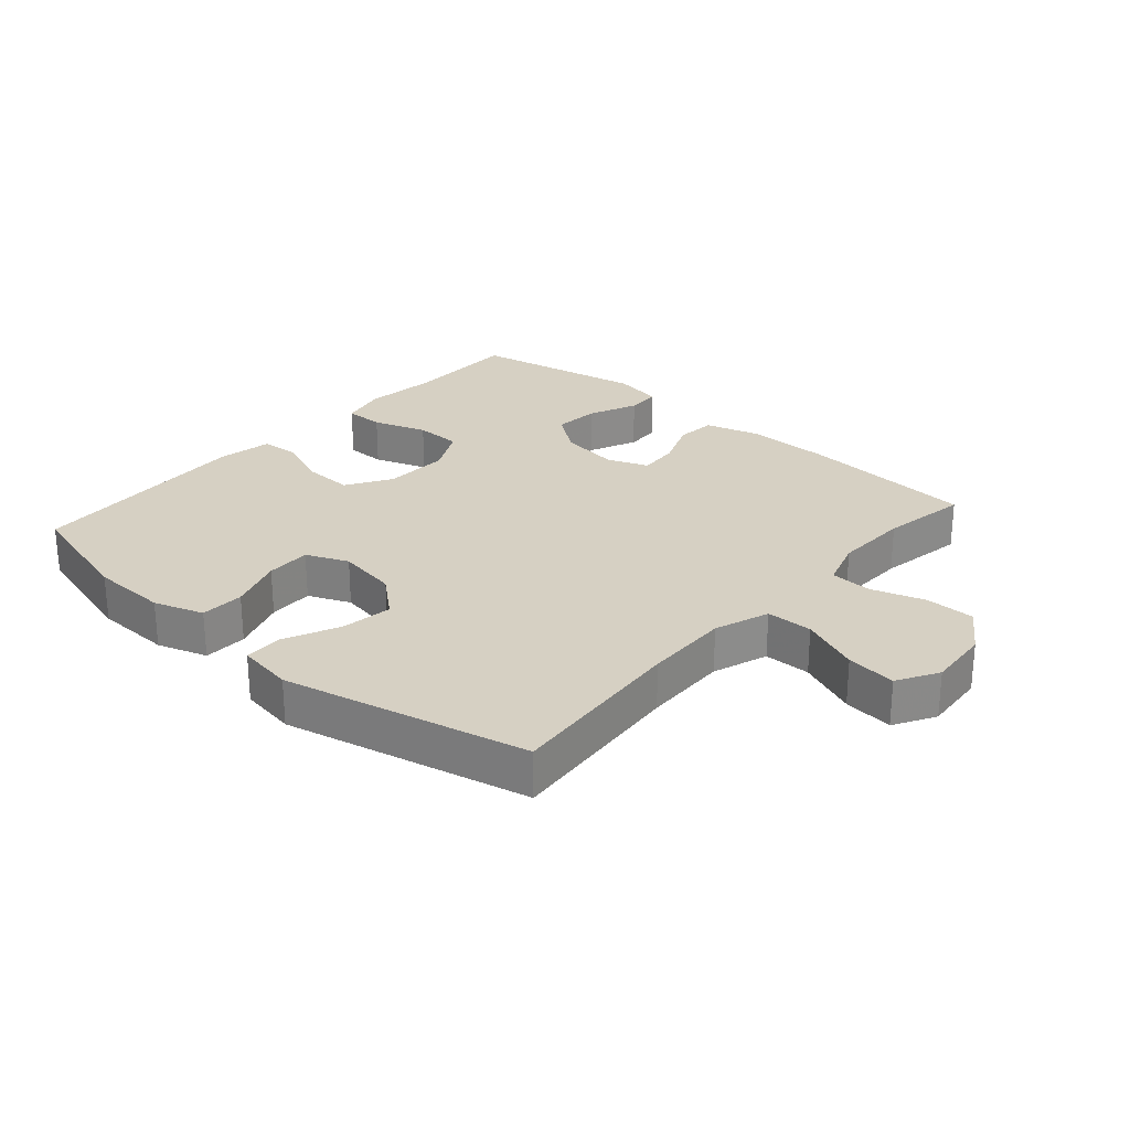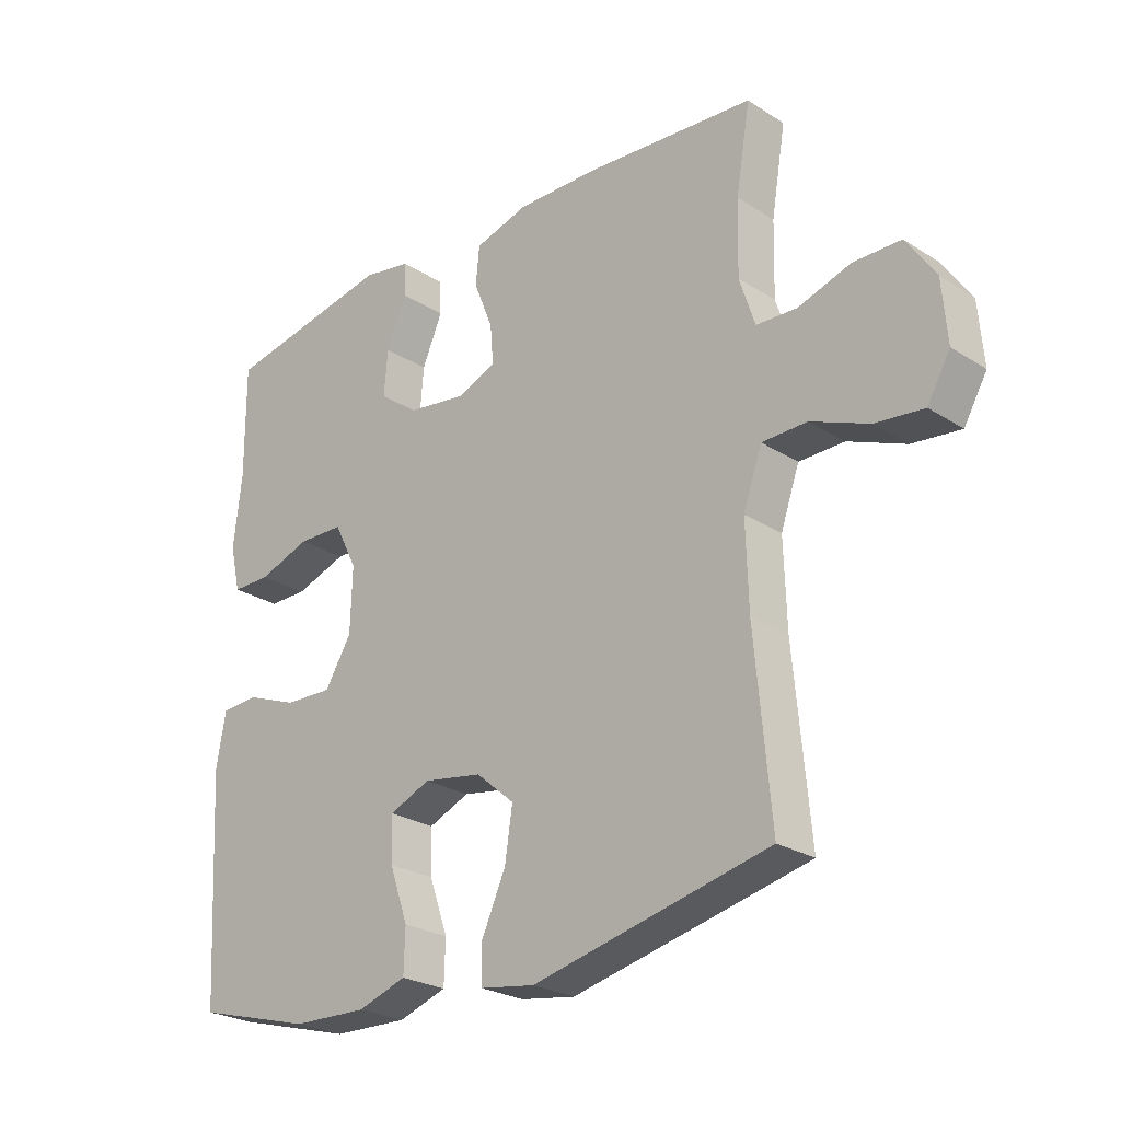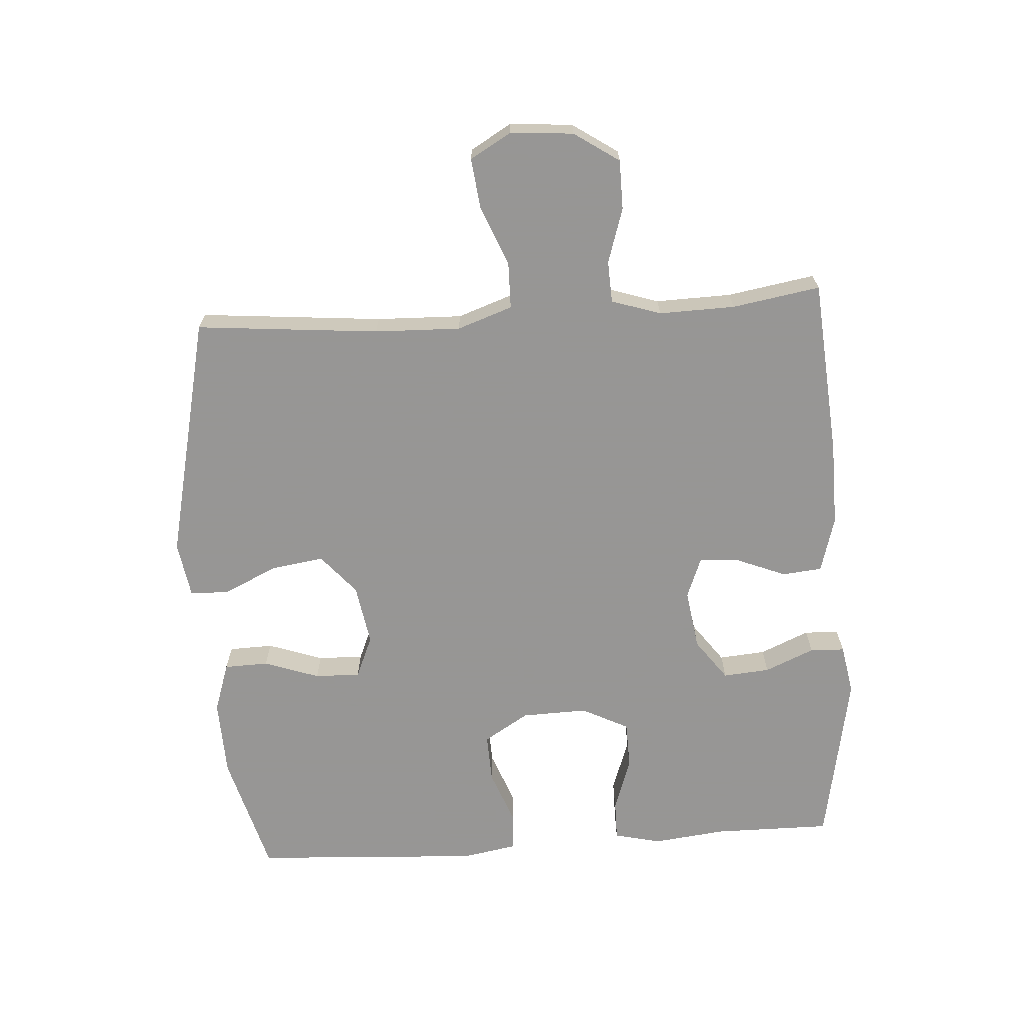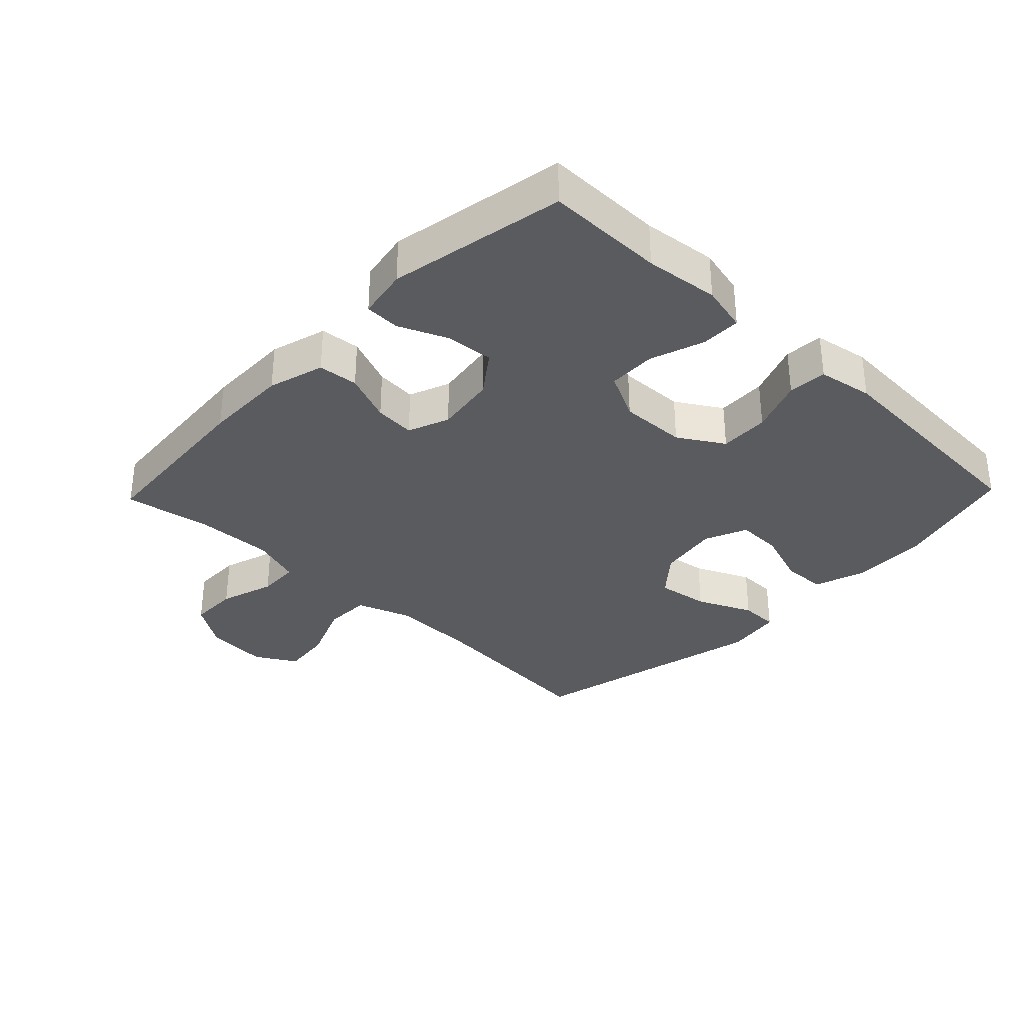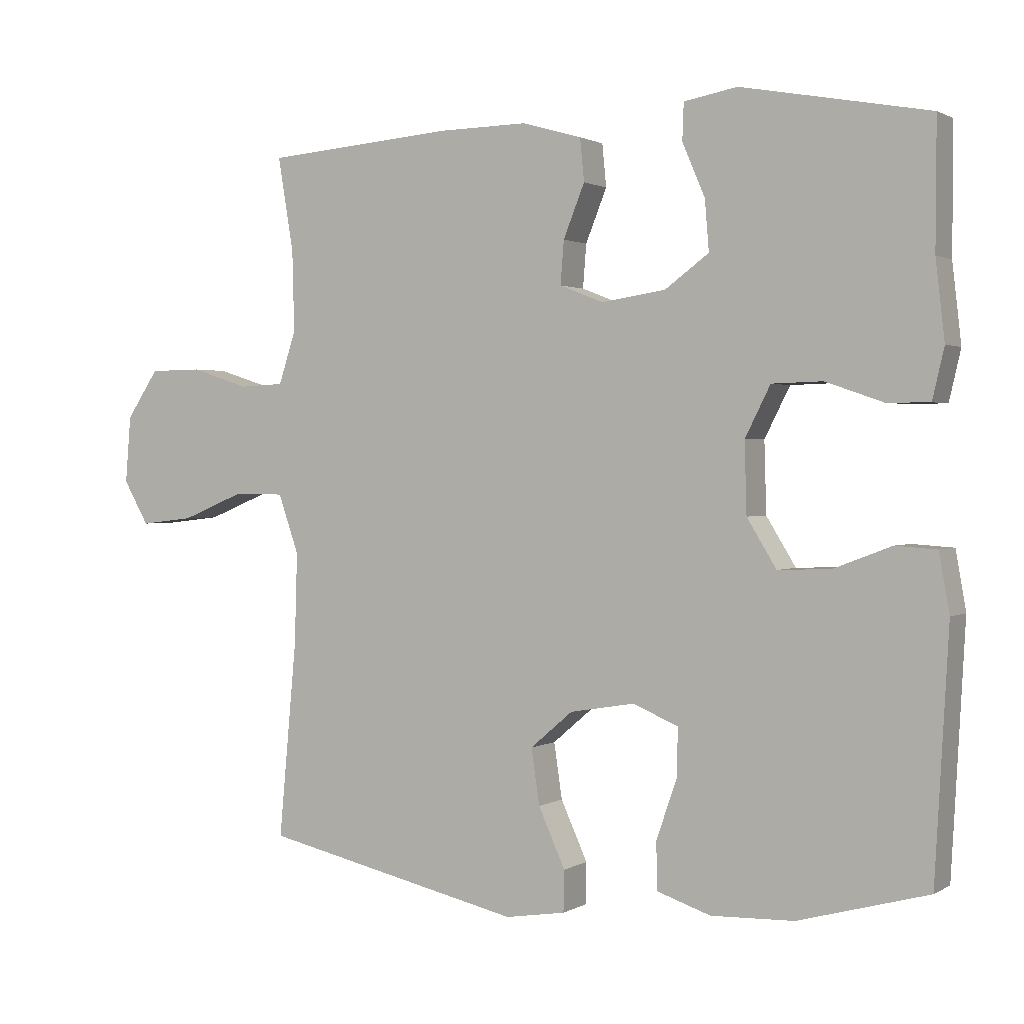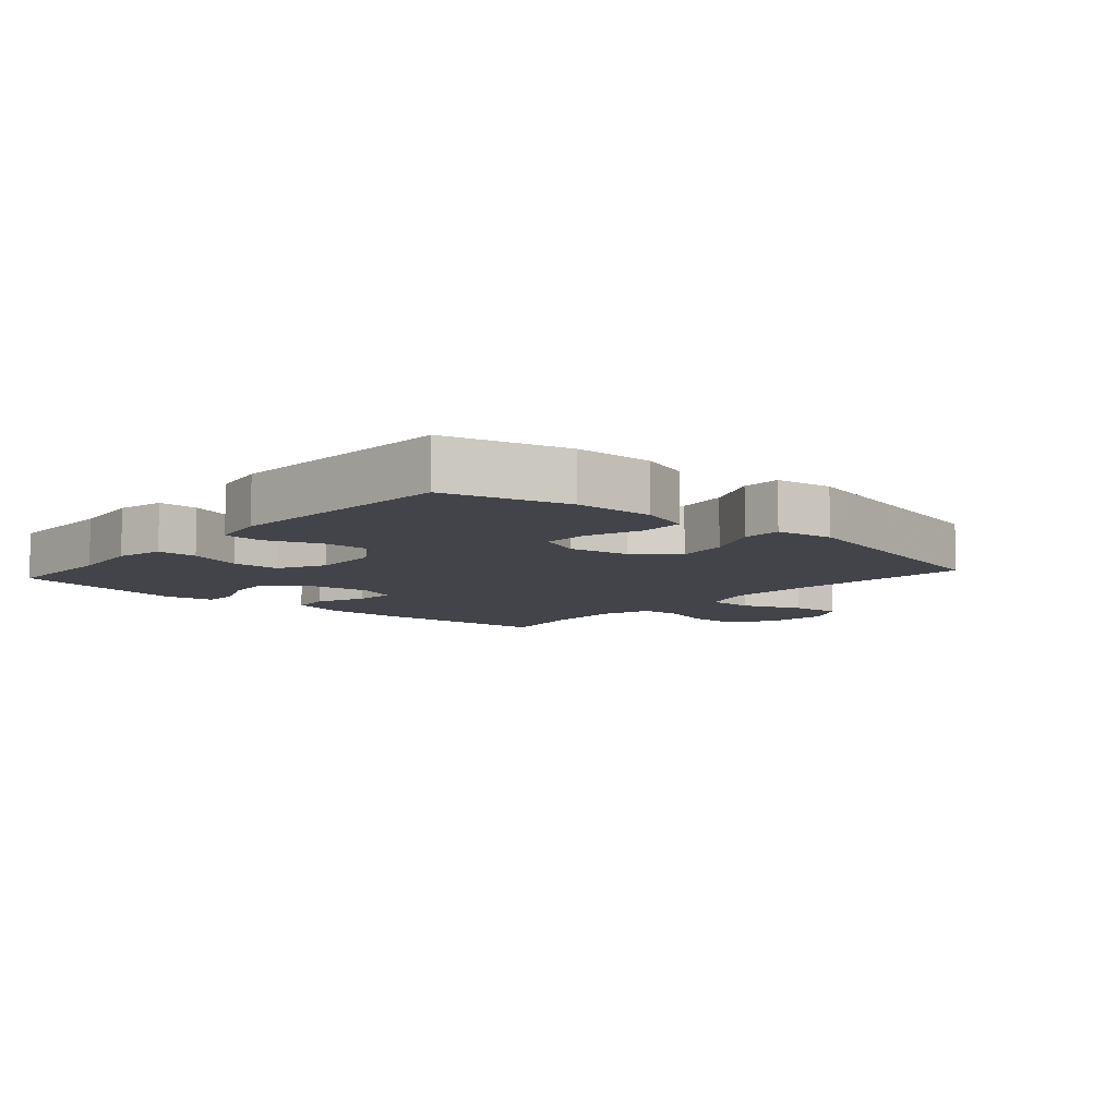
<metadata>
{"format":"obj","ext":"obj","renderer":"f3d","projection":"perspective","resolution":1024,"background":"white","views":[{"elev":26.5,"azim":-138.7,"up":"+Y"},{"elev":-25.3,"azim":-135.7,"up":"+Z"},{"elev":-67.8,"azim":-86.2,"up":"+Y"},{"elev":-33.3,"azim":46.2,"up":"+Y"},{"elev":1.3,"azim":28.0,"up":"+Z"},{"elev":-8.4,"azim":138.5,"up":"+Y"}]}
</metadata>
<code>
v -0.5 0.07 -0.5
v -0.474 0.07 -0.215
v -0.47 0.07 -0.081
v -0.5 0.07 0.005
v -0.573 0.07 0.006
v -0.666 0.07 -0.032
v -0.744 0.07 -0.041
v -0.781 0.07 0.023
v -0.773 0.07 0.121
v -0.726 0.07 0.191
v -0.649 0.07 0.192
v -0.564 0.07 0.165
v -0.499 0.07 0.168
v -0.474 0.07 0.245
v -0.477 0.07 0.363
v -0.5 0.07 0.5
v -0.225 0.07 0.522
v -0.093 0.07 0.524
v -0.006 0.07 0.499
v 0 0.07 0.437
v -0.031 0.07 0.36
v -0.036 0.07 0.297
v 0.028 0.07 0.272
v 0.122 0.07 0.286
v 0.186 0.07 0.333
v 0.18 0.07 0.406
v 0.147 0.07 0.483
v 0.149 0.07 0.537
v 0.227 0.07 0.551
v 0.5 0.07 0.5
v 0.499 0.07 0.317
v 0.512 0.07 0.203
v 0.495 0.07 0.13
v 0.433 0.07 0.13
v 0.349 0.07 0.159
v 0.275 0.07 0.157
v 0.238 0.07 0.084
v 0.241 0.07 -0.019
v 0.284 0.07 -0.089
v 0.361 0.07 -0.086
v 0.445 0.07 -0.054
v 0.505 0.07 -0.058
v 0.52 0.07 -0.143
v 0.5 0.07 -0.5
v 0.311 0.07 -0.552
v 0.19 0.07 -0.556
v 0.112 0.07 -0.53
v 0.11 0.07 -0.461
v 0.14 0.07 -0.375
v 0.142 0.07 -0.304
v 0.076 0.07 -0.276
v -0.019 0.07 -0.292
v -0.081 0.07 -0.345
v -0.069 0.07 -0.426
v -0.03 0.07 -0.512
v -0.031 0.07 -0.572
v -0.119 0.07 -0.586
v -0.5 0 -0.5
v -0.474 0 -0.215
v -0.47 0 -0.081
v -0.5 0 0.005
v -0.573 0 0.006
v -0.666 0 -0.032
v -0.744 0 -0.041
v -0.781 0 0.023
v -0.773 0 0.121
v -0.726 0 0.191
v -0.649 0 0.192
v -0.564 0 0.165
v -0.499 0 0.168
v -0.474 0 0.245
v -0.477 0 0.363
v -0.5 0 0.5
v -0.225 0 0.522
v -0.093 0 0.524
v -0.006 0 0.499
v 0 0 0.437
v -0.031 0 0.36
v -0.036 0 0.297
v 0.028 0 0.272
v 0.122 0 0.286
v 0.186 0 0.333
v 0.18 0 0.406
v 0.147 0 0.483
v 0.149 0 0.537
v 0.227 0 0.551
v 0.5 0 0.5
v 0.499 0 0.317
v 0.512 0 0.203
v 0.495 0 0.13
v 0.433 0 0.13
v 0.349 0 0.159
v 0.275 0 0.157
v 0.238 0 0.084
v 0.241 0 -0.019
v 0.284 0 -0.089
v 0.361 0 -0.086
v 0.445 0 -0.054
v 0.505 0 -0.058
v 0.52 0 -0.143
v 0.5 0 -0.5
v 0.311 0 -0.552
v 0.19 0 -0.556
v 0.112 0 -0.53
v 0.11 0 -0.461
v 0.14 0 -0.375
v 0.142 0 -0.304
v 0.076 0 -0.276
v -0.019 0 -0.292
v -0.081 0 -0.345
v -0.069 0 -0.426
v -0.03 0 -0.512
v -0.031 0 -0.572
v -0.119 0 -0.586
f 57 1 2
f 56 57 2
f 55 56 2
f 54 55 2
f 53 54 2 3
f 52 53 3 4
f 51 52 4
f 50 51 4
f 47 48 49
f 46 47 49
f 45 46 49
f 44 45 49
f 43 44 49
f 42 43 49
f 41 42 49
f 40 41 49
f 39 40 49 50
f 38 39 50 4
f 33 34 35
f 32 33 35
f 31 32 35
f 30 31 35
f 29 30 35
f 28 29 35
f 27 28 35
f 26 27 35
f 25 26 35 36
f 24 25 36 37
f 19 20 21
f 18 19 21
f 17 18 21
f 16 17 21
f 15 16 21
f 14 15 21 22
f 13 14 22 23
f 10 11 12
f 9 10 12
f 8 9 12
f 7 8 12
f 6 7 12
f 5 6 12
f 4 5 12 13
f 24 37 38
f 23 24 38
f 13 23 38
f 4 13 38
f 59 58 114
f 59 114 113
f 59 113 112
f 59 112 111
f 60 59 111 110
f 61 60 110 109
f 61 109 108
f 61 108 107
f 106 105 104
f 106 104 103
f 106 103 102
f 106 102 101
f 106 101 100
f 106 100 99
f 106 99 98
f 106 98 97
f 107 106 97 96
f 61 107 96 95
f 92 91 90
f 92 90 89
f 92 89 88
f 92 88 87
f 92 87 86
f 92 86 85
f 92 85 84
f 92 84 83
f 93 92 83 82
f 94 93 82 81
f 78 77 76
f 78 76 75
f 78 75 74
f 78 74 73
f 78 73 72
f 79 78 72 71
f 80 79 71 70
f 69 68 67
f 69 67 66
f 69 66 65
f 69 65 64
f 69 64 63
f 69 63 62
f 70 69 62 61
f 95 94 81
f 95 81 80
f 95 80 70
f 95 70 61
f 1 58 59 2
f 2 59 60 3
f 3 60 61 4
f 4 61 62 5
f 5 62 63 6
f 6 63 64 7
f 7 64 65 8
f 8 65 66 9
f 9 66 67 10
f 10 67 68 11
f 11 68 69 12
f 12 69 70 13
f 13 70 71 14
f 14 71 72 15
f 15 72 73 16
f 16 73 74 17
f 17 74 75 18
f 18 75 76 19
f 19 76 77 20
f 20 77 78 21
f 21 78 79 22
f 22 79 80 23
f 23 80 81 24
f 24 81 82 25
f 25 82 83 26
f 26 83 84 27
f 27 84 85 28
f 28 85 86 29
f 29 86 87 30
f 30 87 88 31
f 31 88 89 32
f 32 89 90 33
f 33 90 91 34
f 34 91 92 35
f 35 92 93 36
f 36 93 94 37
f 37 94 95 38
f 38 95 96 39
f 39 96 97 40
f 40 97 98 41
f 41 98 99 42
f 42 99 100 43
f 43 100 101 44
f 44 101 102 45
f 45 102 103 46
f 46 103 104 47
f 47 104 105 48
f 48 105 106 49
f 49 106 107 50
f 50 107 108 51
f 51 108 109 52
f 52 109 110 53
f 53 110 111 54
f 54 111 112 55
f 55 112 113 56
f 56 113 114 57
f 57 114 58 1

</code>
